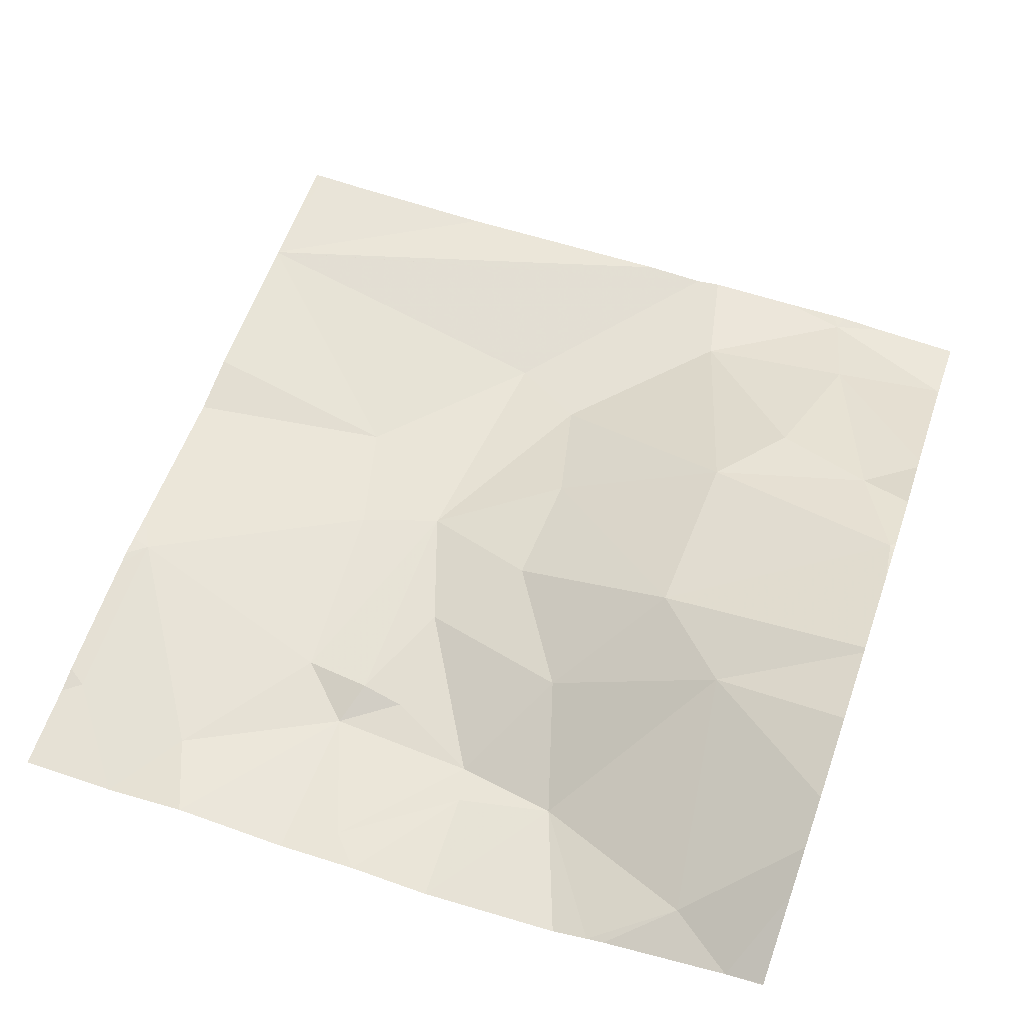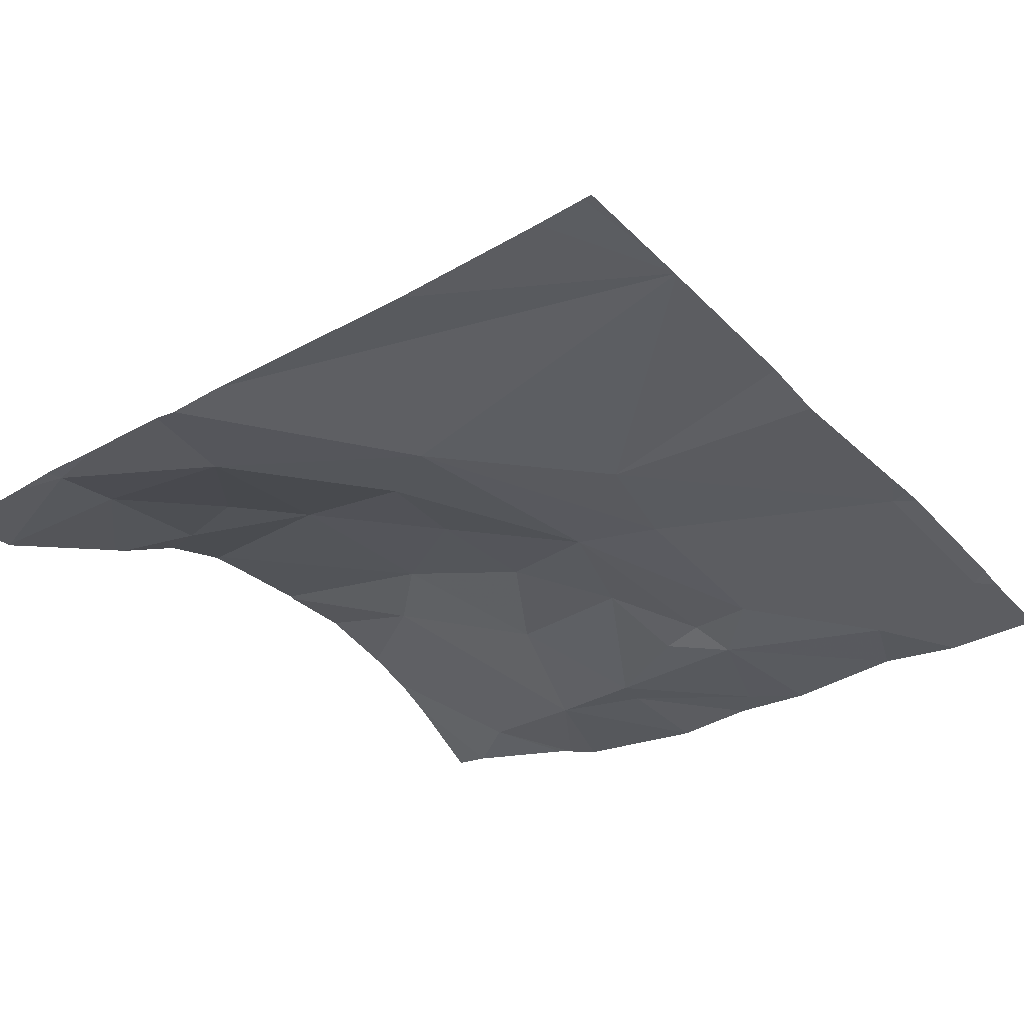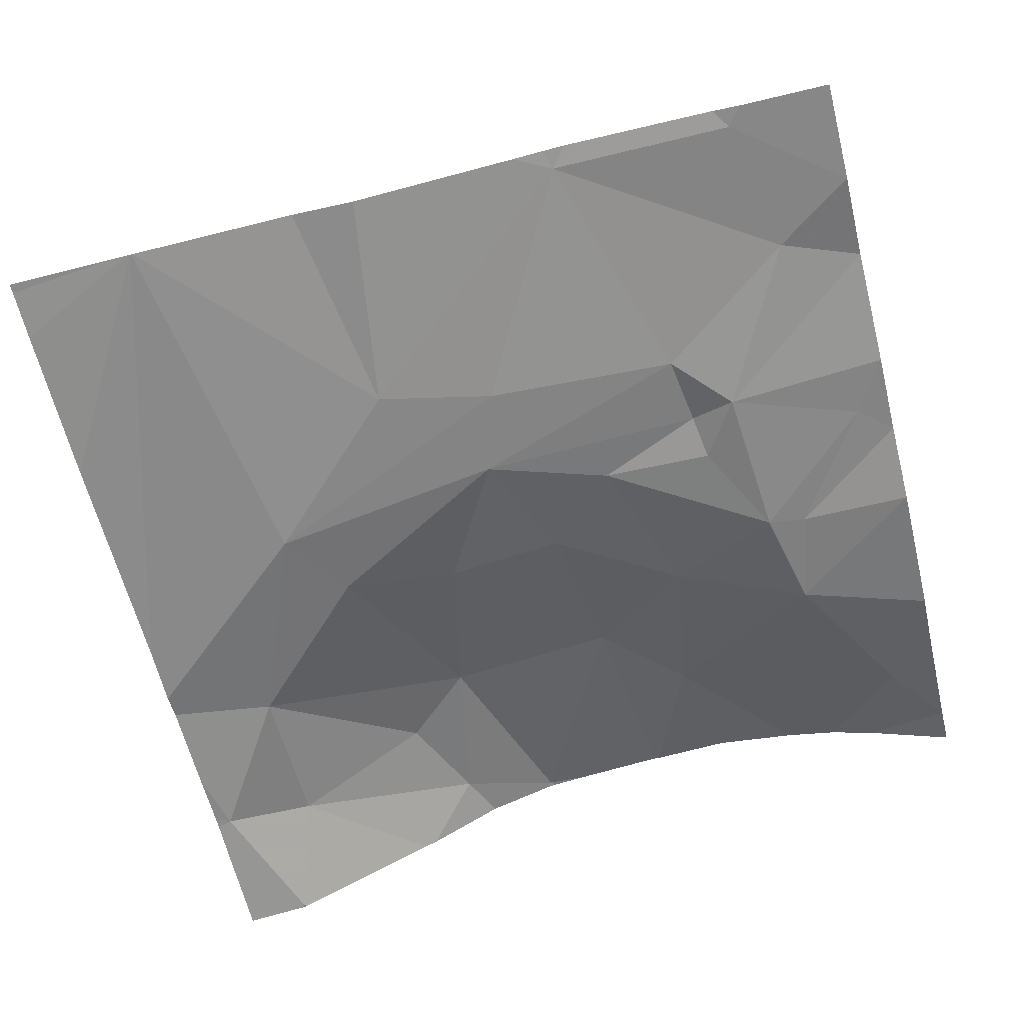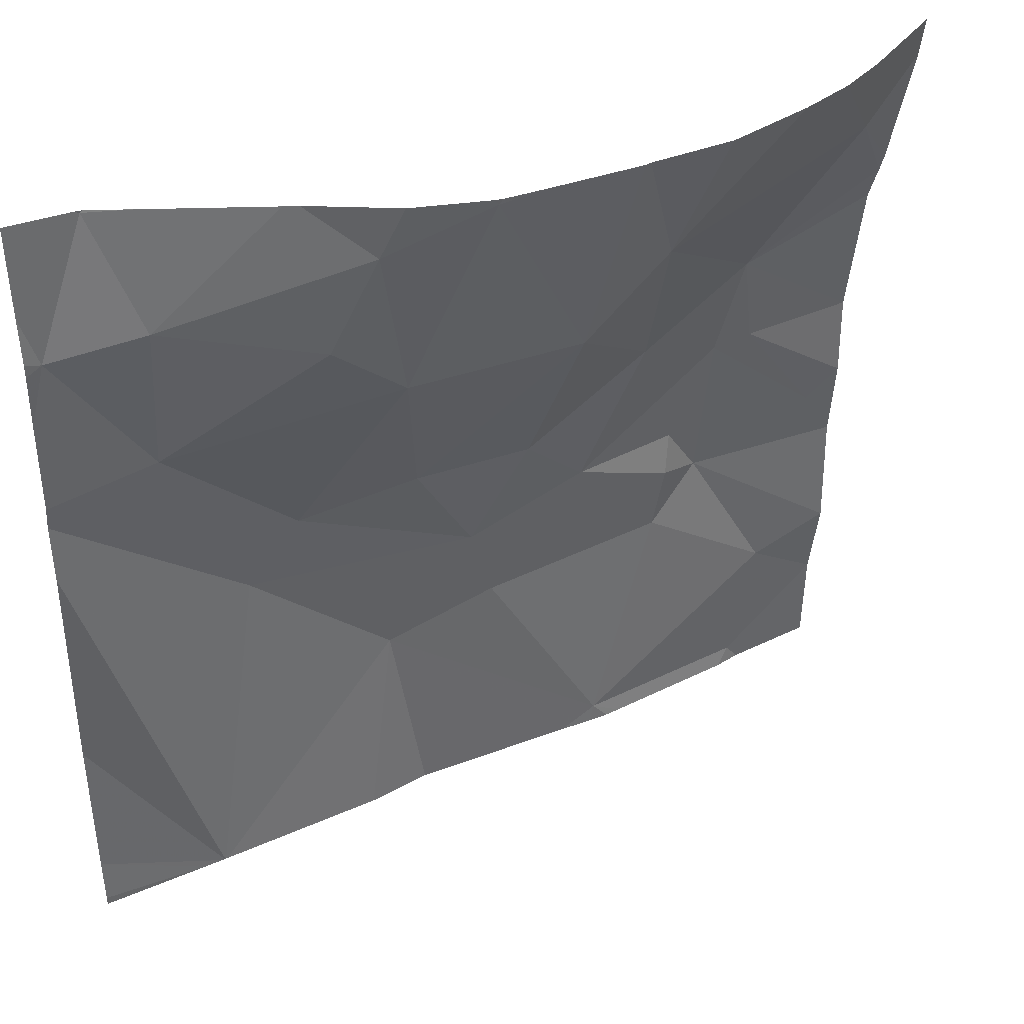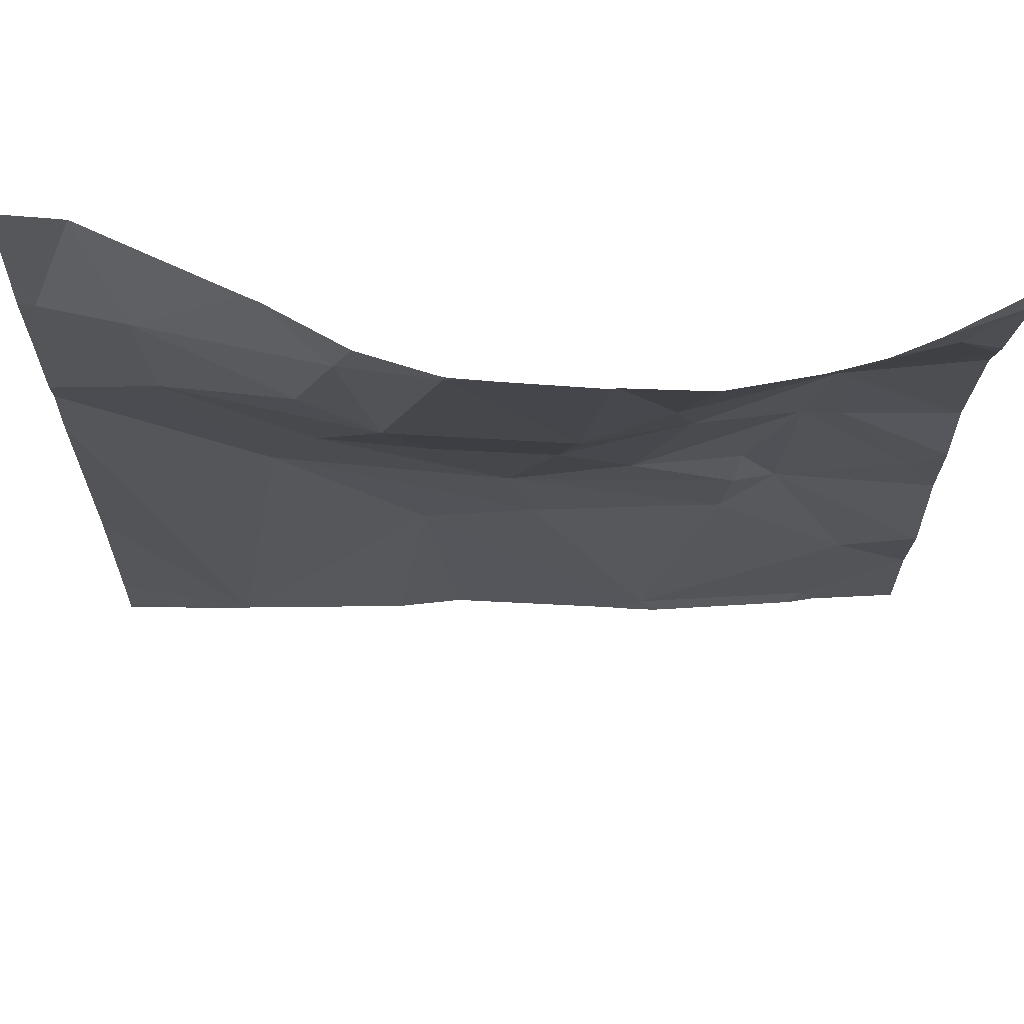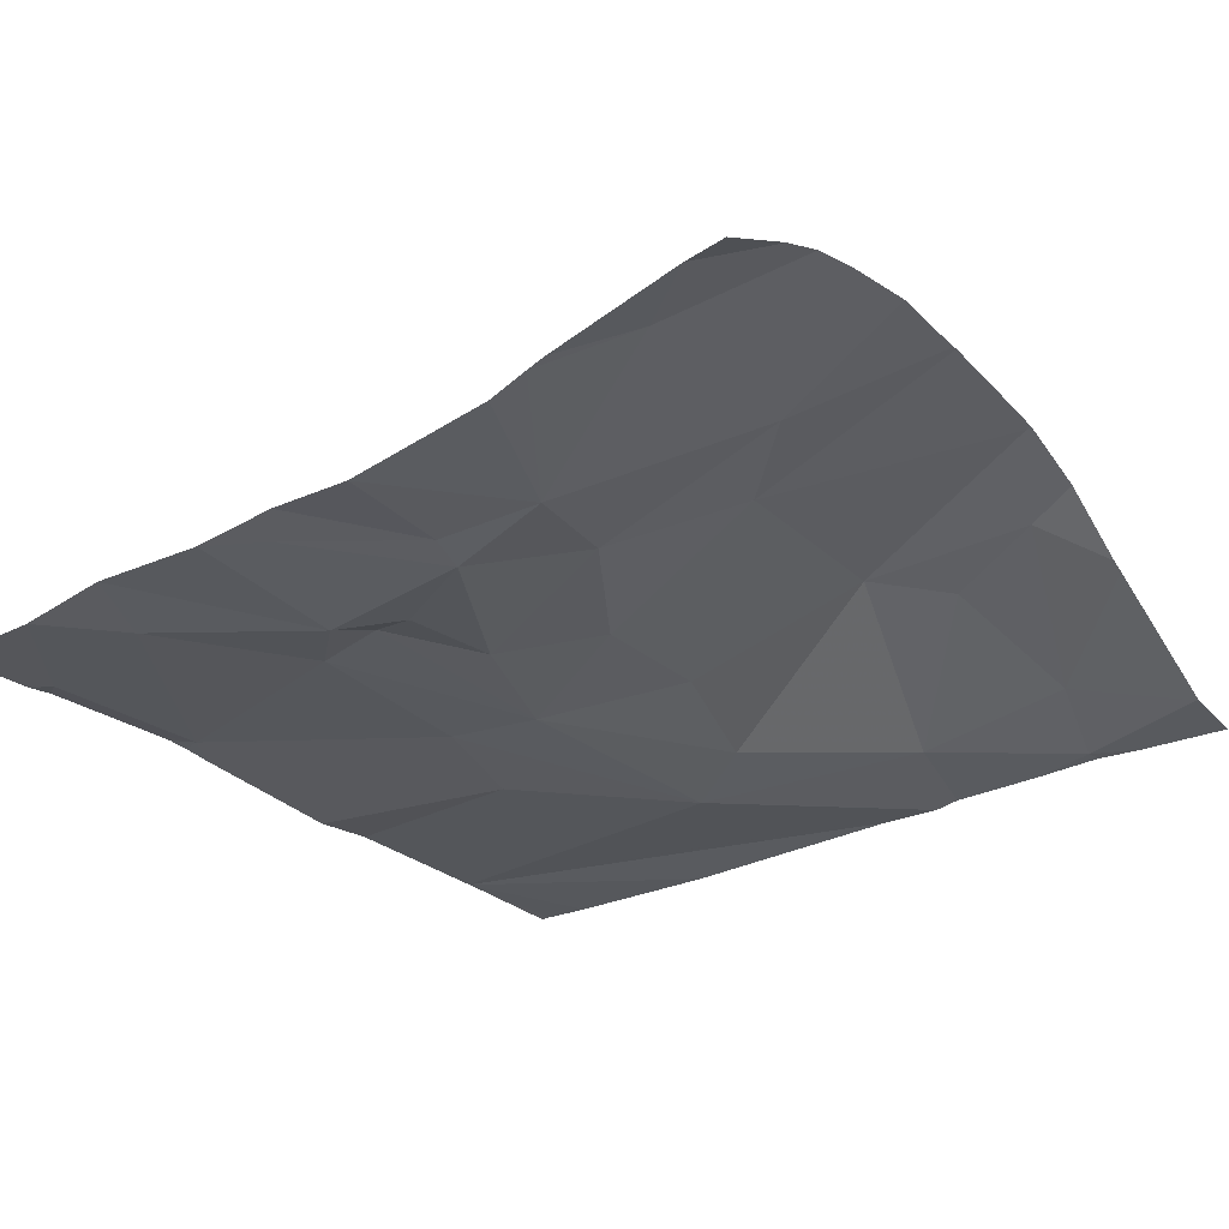
<metadata>
{"format":"obj","ext":"obj","renderer":"f3d","projection":"perspective","resolution":1024,"background":"white","views":[{"elev":61.0,"azim":109.4,"up":"+Z"},{"elev":-35.3,"azim":-52.4,"up":"+Z"},{"elev":-64.4,"azim":14.3,"up":"+Z"},{"elev":40.4,"azim":-28.3,"up":"+Y"},{"elev":64.6,"azim":-0.3,"up":"+Y"},{"elev":-27.6,"azim":126.4,"up":"+Z"}]}
</metadata>
<code>
v -60.25 260.6 484
v -59.62 260.6 484
v -59.23 260.6 484
v -58.84 260.6 484
v -59.32 256.9 483.3
v -59.6 260.6 484
v -60.21 260.6 484
v -58.4 260.6 483.8
v -60.25 256.8 483.2
v -58.61 260.6 483.9
v -58.02 258.2 483.2
v -58.02 257.7 483.3
v -58.76 258.2 483.2
v -58.5 256.9 483.2
v -58.02 257.3 483.2
v -58.37 257.5 483.2
v -58.17 258.4 483.3
v -59 258 483.2
v -59.87 257.9 483.2
v -59.99 258.3 483.2
v -58.96 258.3 483.3
v -61.06 258.4 483.2
v -60.4 257.8 483.2
v -58.02 256.8 483.2
v -58.43 256.8 483.2
v -58.53 259 483.3
v -58.02 258.6 483.3
v -58.71 258.9 483.2
v -58.93 258.5 483.2
v -59.78 258.8 483.4
v -59.43 258.5 483.3
v -60.84 258.8 483.3
v -59.17 256.8 483.3
v -58.02 260.5 483.6
v -58.61 259.4 483.3
v -58.02 259.8 483.4
v -58.02 259.6 483.4
v -58.02 259 483.3
v -59.21 259.2 483.4
v -58.24 260.2 483.6
v -59.33 260 483.8
v -59.7 259.6 483.7
v -60.23 260.6 484
v -60.32 258.9 483.4
v -60.5 259.7 483.7
v -58.02 259.9 483.4
v -61.45 259.4 483.3
v -60.65 260.4 483.8
v -60.82 259.9 483.7
v -61.46 260.1 483.4
v -58.55 256.8 483.2
v -61.63 260.6 483.3
v -61.86 260 483.3
v -59.49 256.8 483.3
v -59.34 256.8 483.3
v -59.24 256.8 483.3
v -61.93 256.9 483.2
v -61.93 257.1 483.2
v -58.02 260.6 483.6
v -61.93 257.8 483.2
v -61.93 259.2 483.3
v -61.93 258.9 483.3
v -61.93 259.3 483.3
v -61.93 259.7 483.3
v -61.93 260.2 483.3
v -61.93 260 483.3
v -61.93 260 483.3
v -60.54 256.8 483.2
v -61.33 256.8 483.2
v -61.32 256.8 483.2
v -61.43 256.8 483.2
v -61.33 256.8 483.2
v -61.92 256.8 483.2
v -61.35 256.8 483.2
v -61.93 256.8 483.2
v -61.34 256.8 483.2
v -61.33 256.8 483.2
v -58.02 260.6 483.6
v -60.03 260.6 484
v -60.56 260.6 483.9
v -60.9 260.6 483.7
v -61.64 260.6 483.3
v -61.62 260.6 483.3
v -61.44 260.6 483.4
v -60.96 260.6 483.6
v -61.64 260.6 483.3
v -61.65 260.6 483.3
v -61.93 260.6 483.3
f 81 48 80
f 12 11 13
f 14 15 16
f 13 16 12
f 11 17 13
f 14 16 5
f 14 5 33
f 13 18 16
f 5 18 19
f 20 19 18
f 5 16 18
f 18 21 20
f 80 48 1
f 23 19 22
f 15 14 25
f 5 19 23
f 54 23 9
f 79 43 2
f 12 16 15
f 23 22 69
f 70 23 69
f 69 22 61
f 27 26 17
f 17 11 27
f 13 28 29
f 13 17 28
f 29 21 13
f 21 18 13
f 26 28 17
f 31 30 20
f 31 20 21
f 21 29 31
f 28 31 29
f 20 22 19
f 32 22 20
f 69 61 77
f 7 43 79
f 36 35 37
f 26 38 35
f 35 39 28
f 41 40 10
f 40 34 8
f 28 26 35
f 28 39 31
f 42 30 39
f 35 40 41
f 30 31 39
f 41 42 39
f 39 35 41
f 2 41 6
f 32 20 44
f 42 45 44
f 30 42 44
f 45 42 43
f 34 40 46
f 37 35 38
f 40 36 46
f 36 40 35
f 20 30 44
f 43 42 2
f 38 26 27
f 47 32 45
f 32 44 45
f 43 48 45
f 45 49 47
f 48 43 1
f 48 50 49
f 48 49 45
f 61 47 63
f 49 50 47
f 22 32 47
f 63 53 64
f 53 50 52
f 50 48 81
f 47 50 53
f 84 50 85
f 65 52 87
f 68 23 70
f 9 23 68
f 58 57 71
f 24 15 25
f 1 43 7
f 60 58 74
f 6 41 3
f 25 14 51
f 72 60 76
f 61 22 47
f 61 62 72
f 51 14 33
f 33 5 56
f 63 47 53
f 54 5 23
f 2 42 41
f 64 53 67
f 65 53 52
f 56 5 55
f 66 53 65
f 55 5 54
f 3 41 4
f 67 53 66
f 4 41 10
f 71 57 73
f 10 40 8
f 72 62 60
f 73 57 75
f 59 34 78
f 74 58 71
f 76 60 74
f 8 34 59
f 77 61 72
f 82 52 86
f 83 52 84
f 84 52 50
f 85 50 81
f 86 52 83
f 87 52 82
f 88 65 87

</code>
